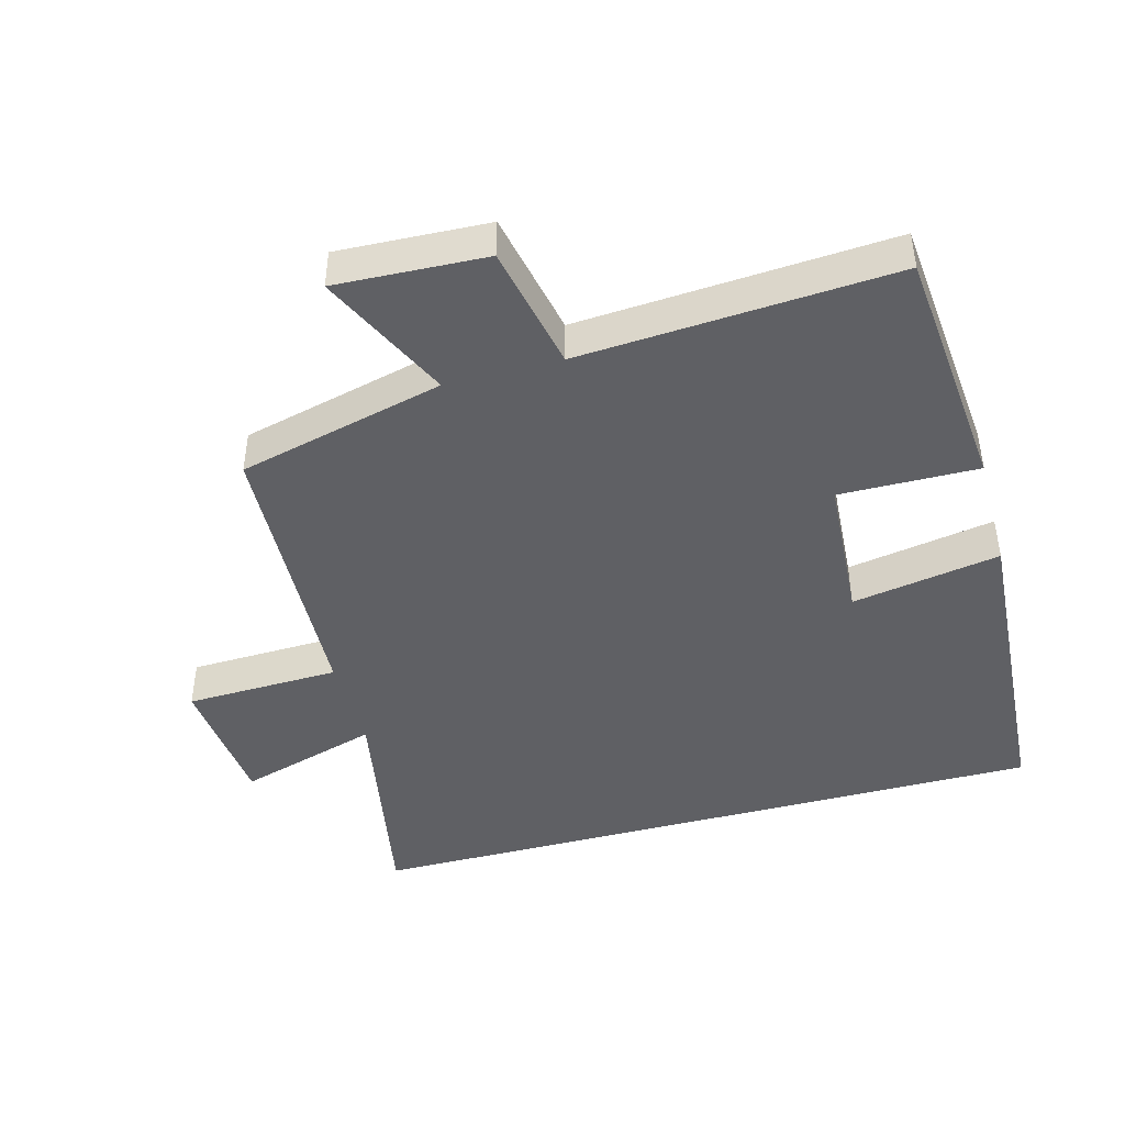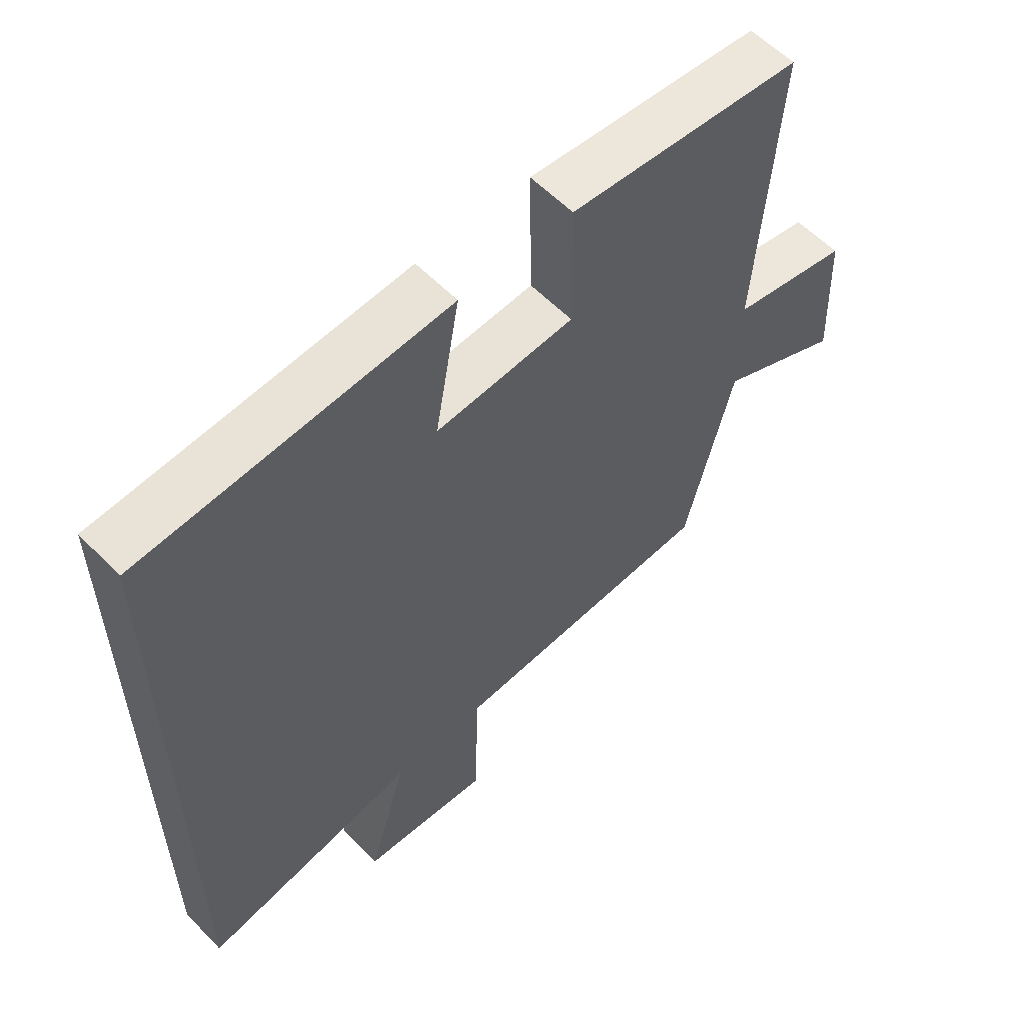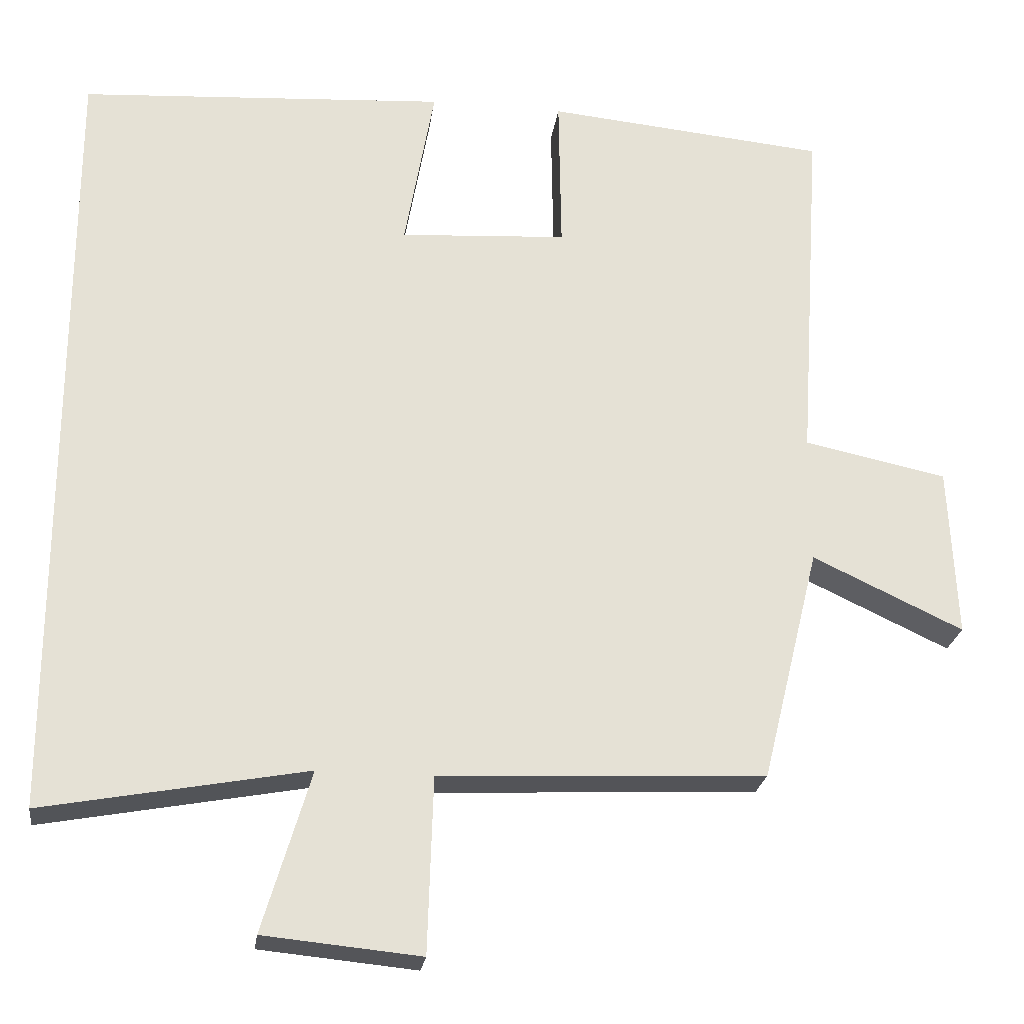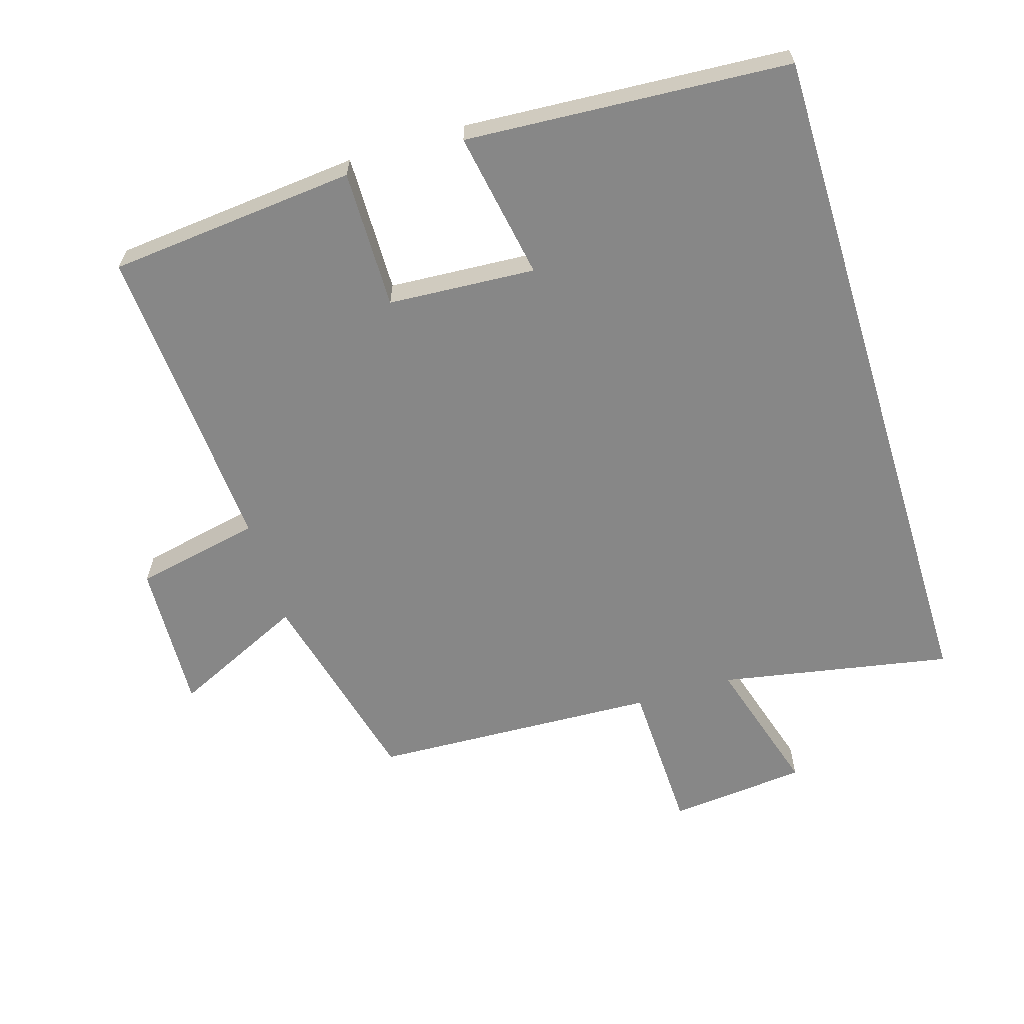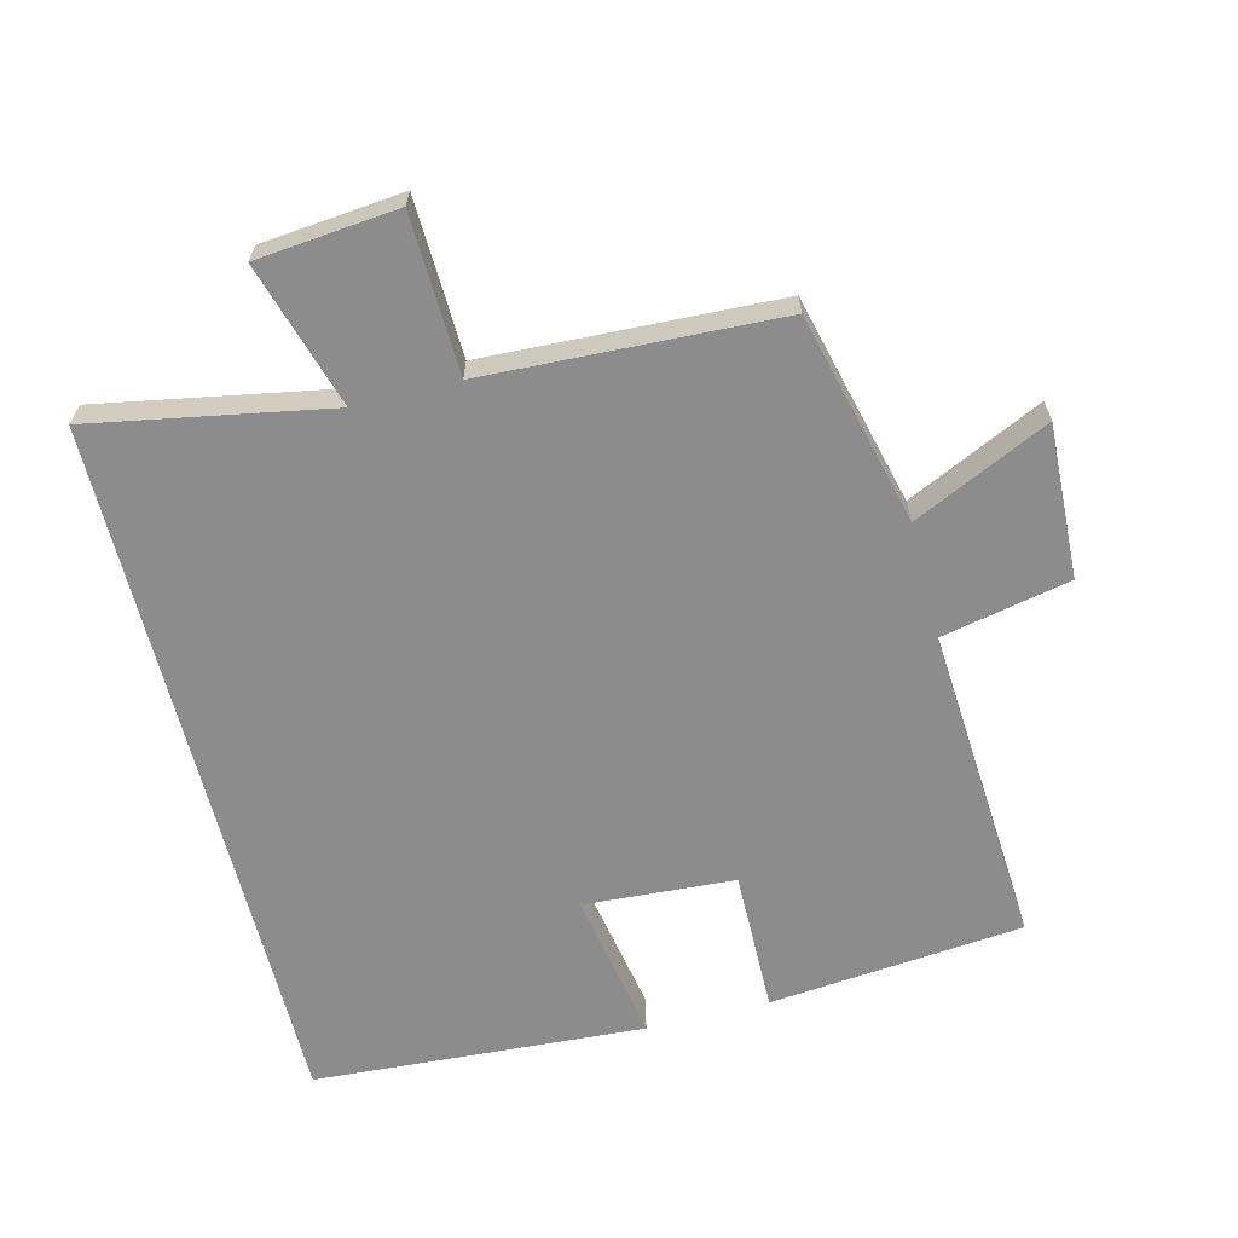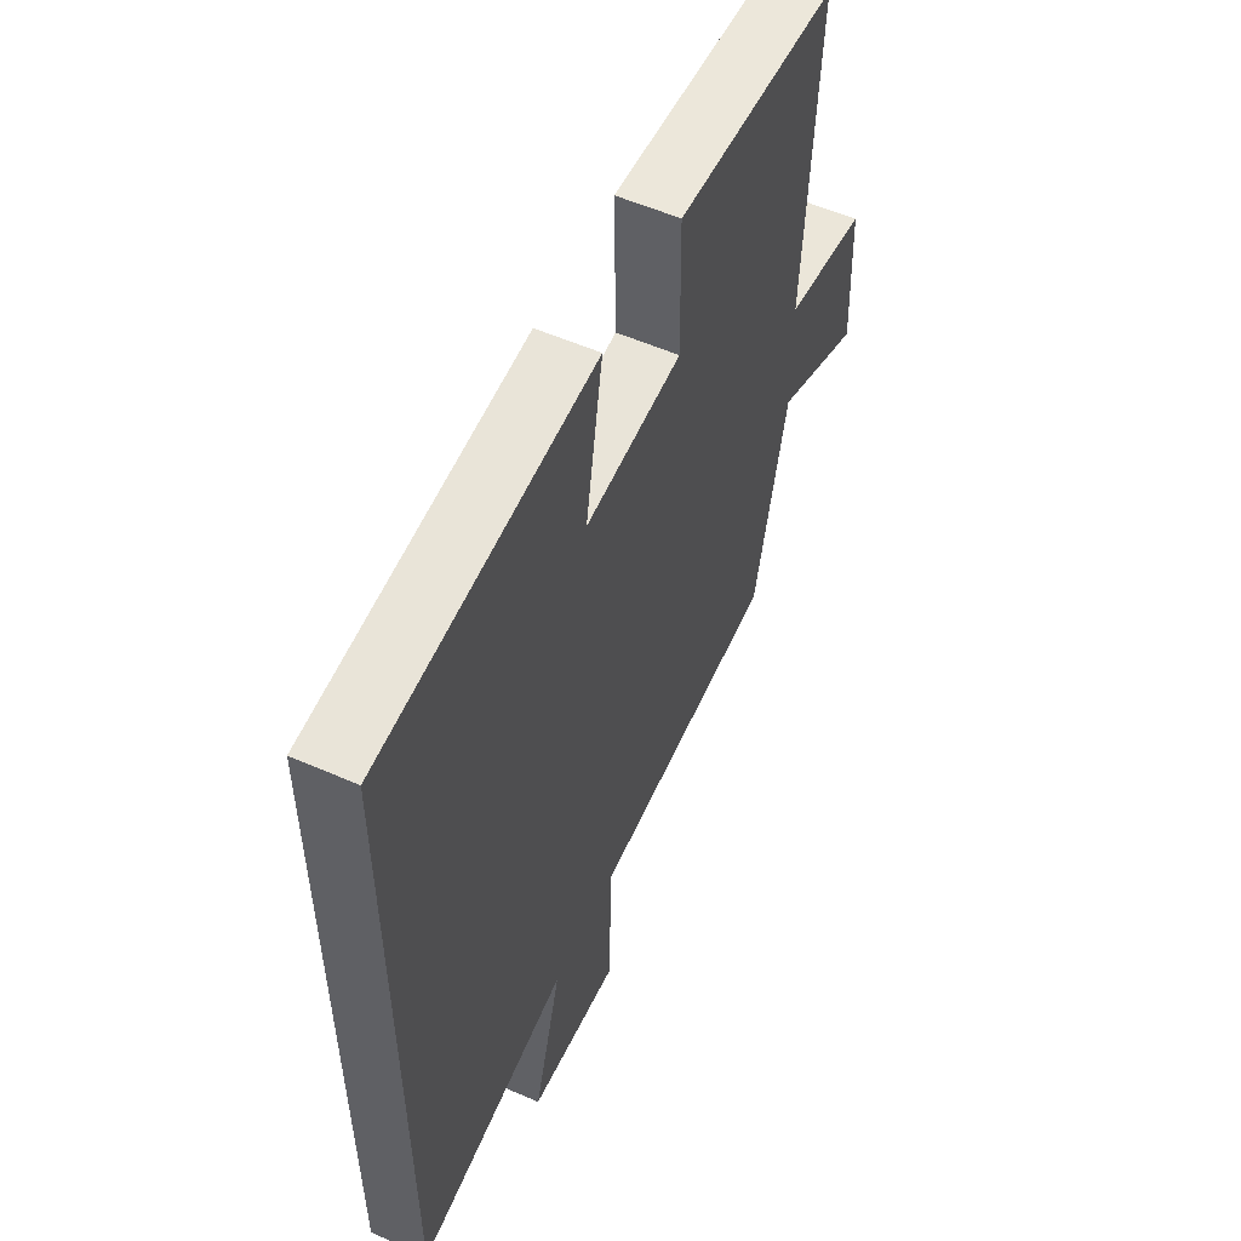
<metadata>
{"format":"obj","ext":"obj","renderer":"f3d","projection":"perspective","resolution":1024,"background":"white","views":[{"elev":-44.3,"azim":-74.8,"up":"+Y"},{"elev":58.3,"azim":136.3,"up":"+Z"},{"elev":-24.2,"azim":172.2,"up":"+Z"},{"elev":-62.5,"azim":17.1,"up":"+Y"},{"elev":-64.3,"azim":-165.8,"up":"+Y"},{"elev":56.1,"azim":114.6,"up":"+Z"}]}
</metadata>
<code>
v 0.5 0.07 0.469
v 0.5 0.07 -0.564
v 0.154 0.07 -0.5
v 0.217 0.07 -0.711
v 0.011 0.07 -0.731
v 0.004 0.07 -0.5
v -0.424 0.07 -0.481
v -0.5 0.07 -0.173
v -0.698 0.07 -0.266
v -0.688 0.07 -0.042
v -0.5 0.07 -0.003
v -0.531 0.07 0.465
v -0.161 0.07 0.5
v -0.164 0.07 0.293
v 0.056 0.07 0.279
v 0.017 0.07 0.5
v 0.5 0 0.469
v 0.5 0 -0.564
v 0.154 0 -0.5
v 0.217 0 -0.711
v 0.011 0 -0.731
v 0.004 0 -0.5
v -0.424 0 -0.481
v -0.5 0 -0.173
v -0.698 0 -0.266
v -0.688 0 -0.042
v -0.5 0 -0.003
v -0.531 0 0.465
v -0.161 0 0.5
v -0.164 0 0.293
v 0.056 0 0.279
v 0.017 0 0.5
f 15 16 1 2
f 14 15 2 3
f 11 12 13 14
f 11 14 3
f 8 9 10 11
f 6 7 8 11
f 6 11 3
f 3 4 5 6
f 18 17 32 31
f 19 18 31 30
f 30 29 28 27
f 19 30 27
f 27 26 25 24
f 27 24 23 22
f 19 27 22
f 22 21 20 19
f 1 17 18 2
f 2 18 19 3
f 3 19 20 4
f 4 20 21 5
f 5 21 22 6
f 6 22 23 7
f 7 23 24 8
f 8 24 25 9
f 9 25 26 10
f 10 26 27 11
f 11 27 28 12
f 12 28 29 13
f 13 29 30 14
f 14 30 31 15
f 15 31 32 16
f 16 32 17 1

</code>
